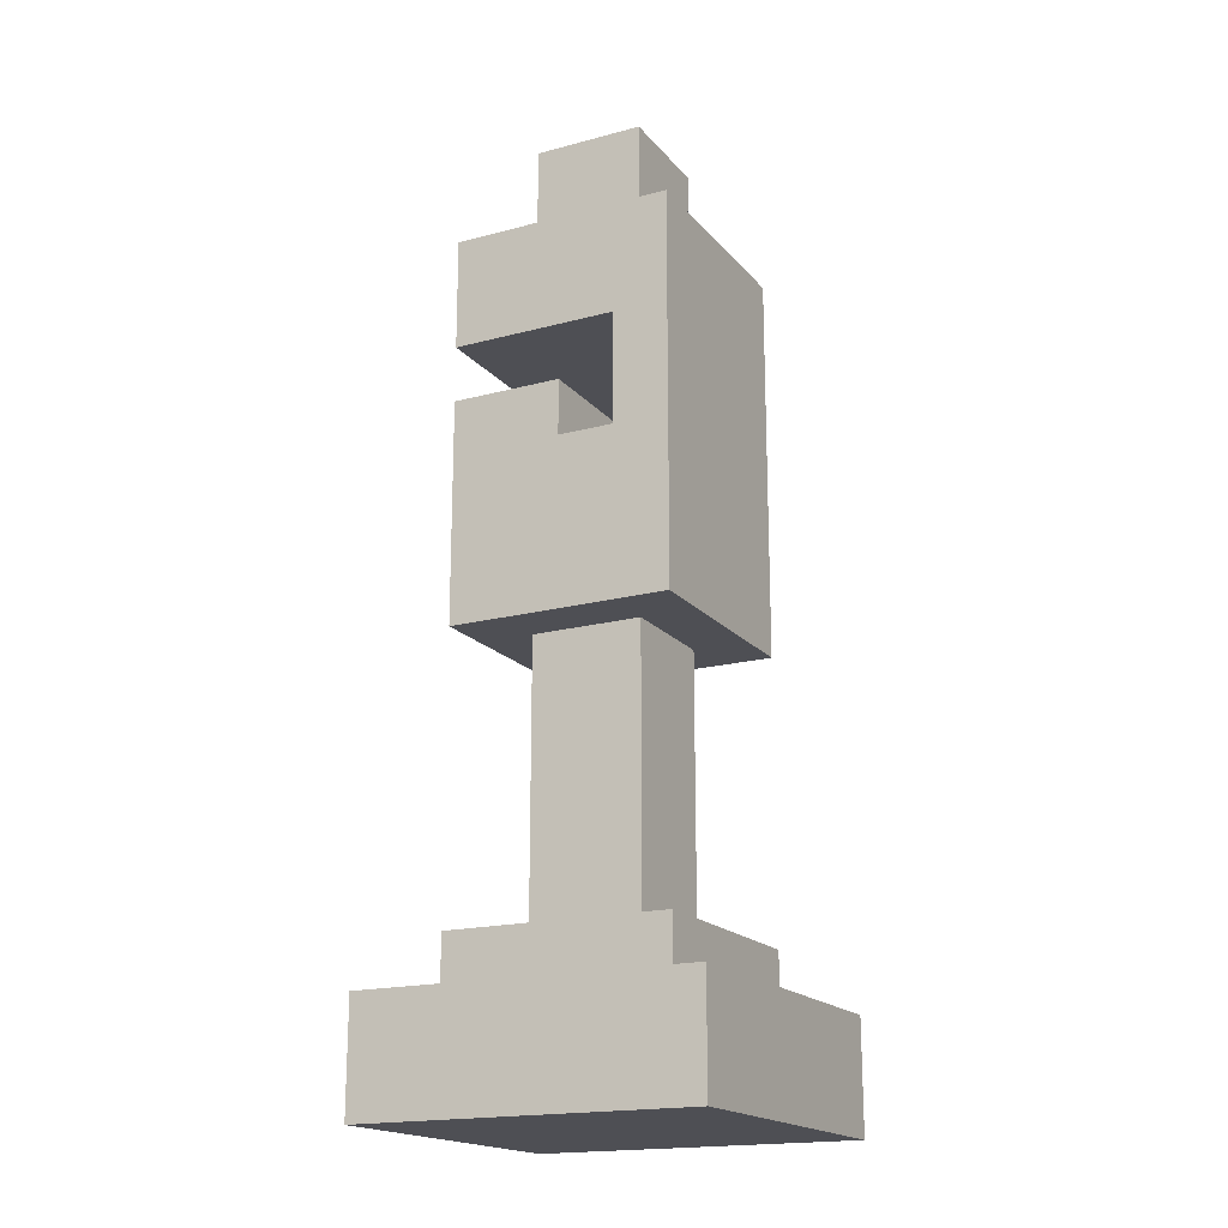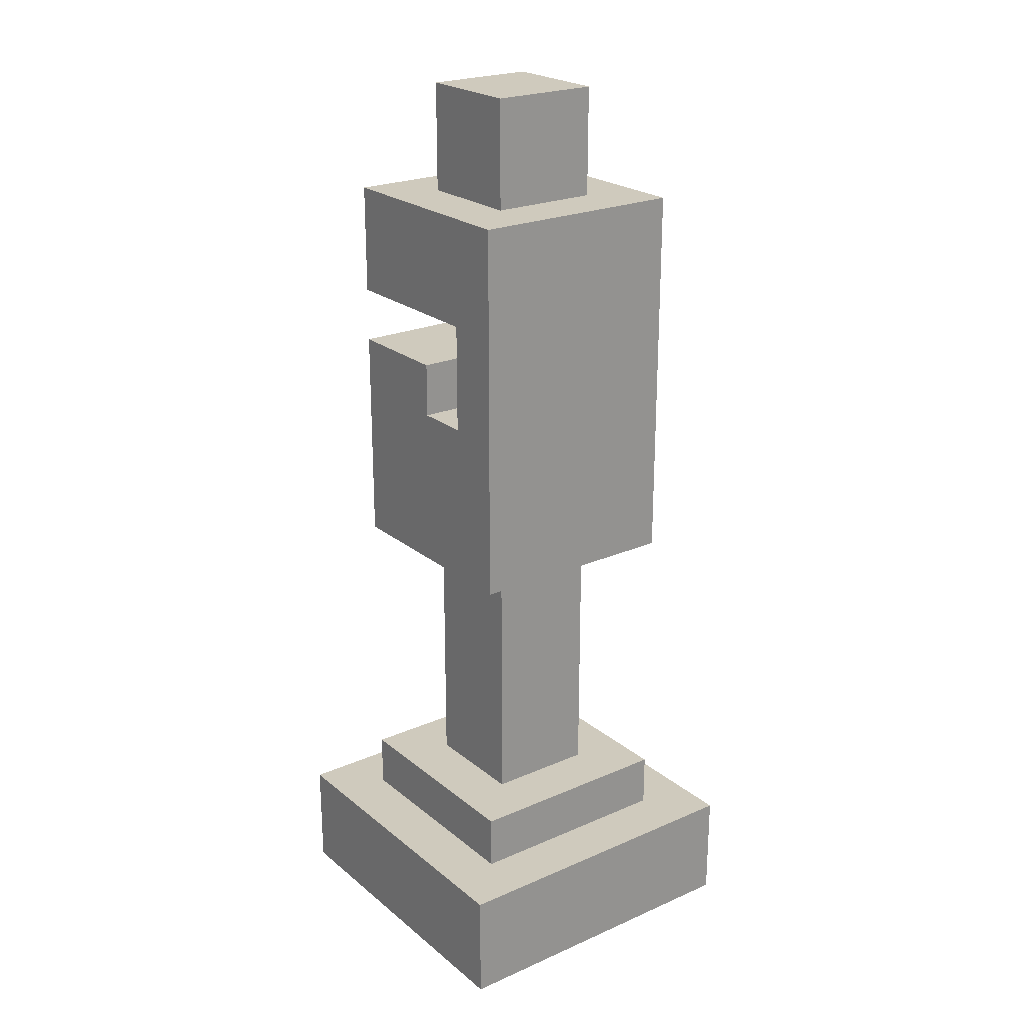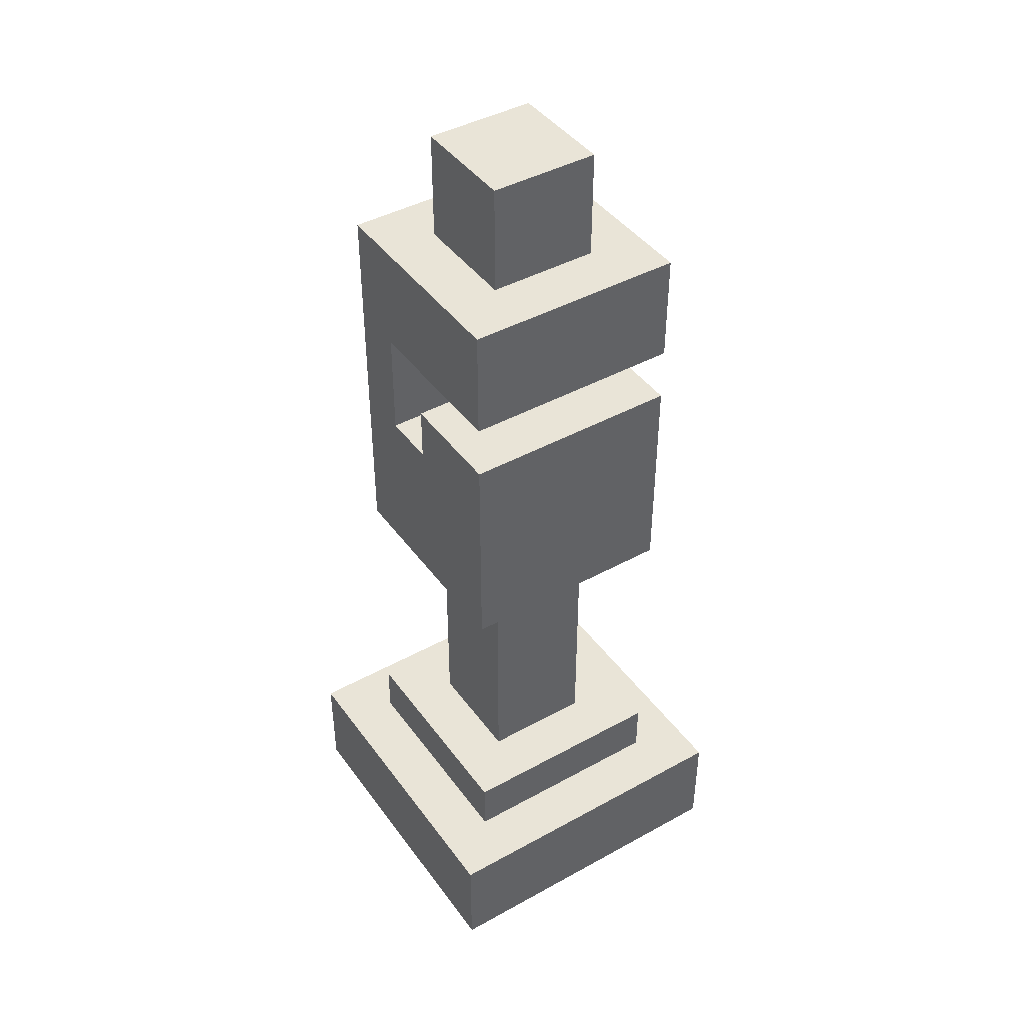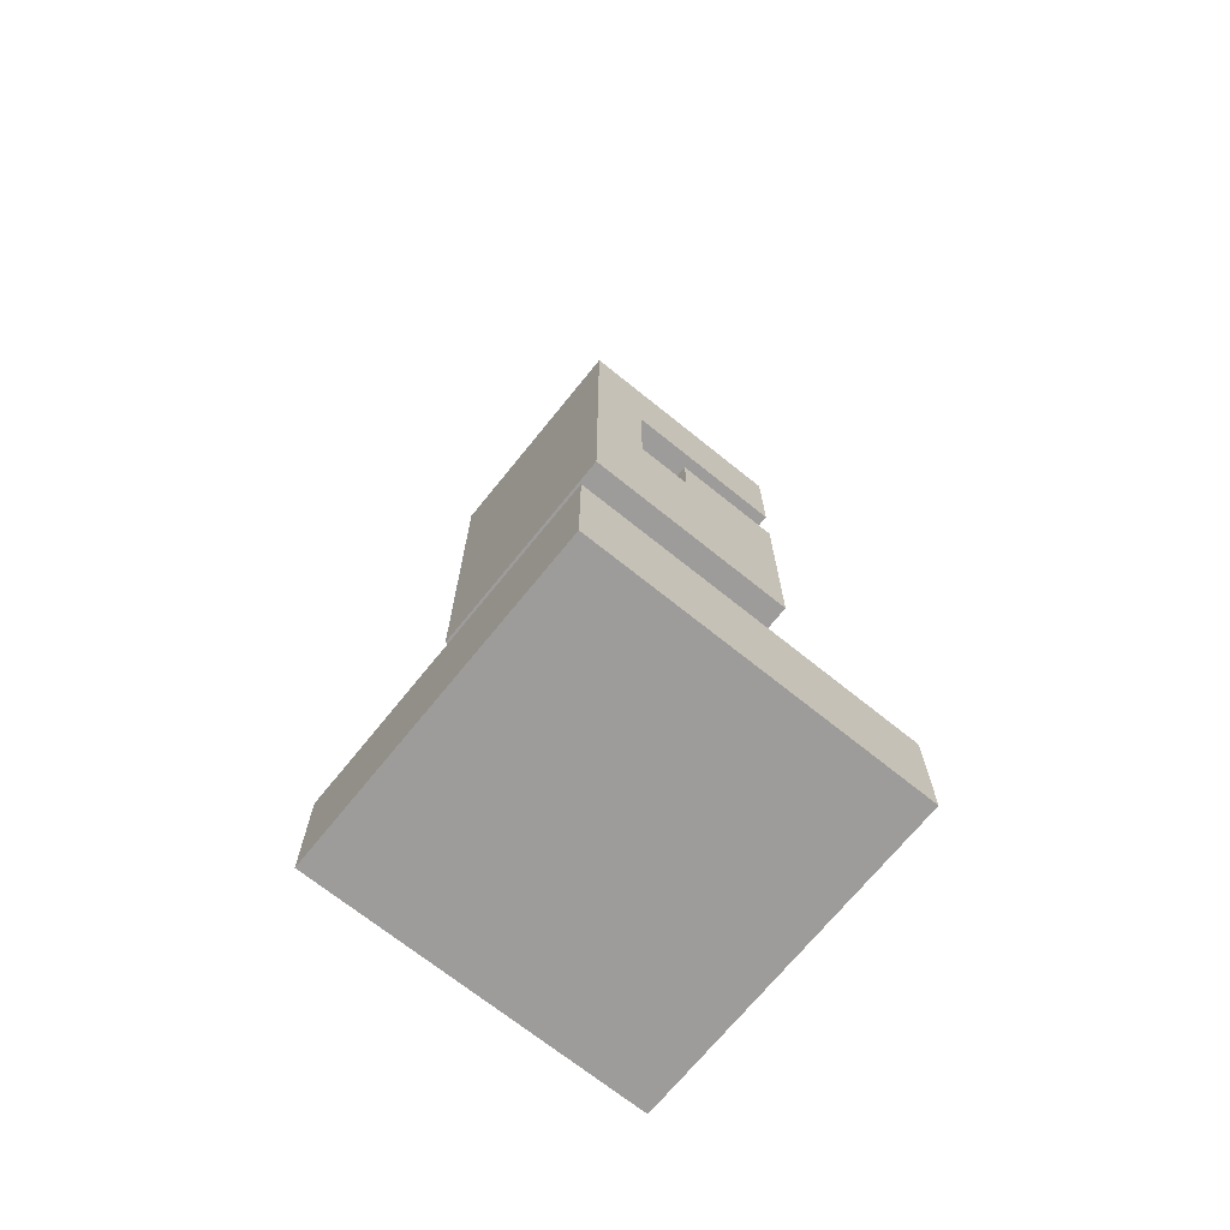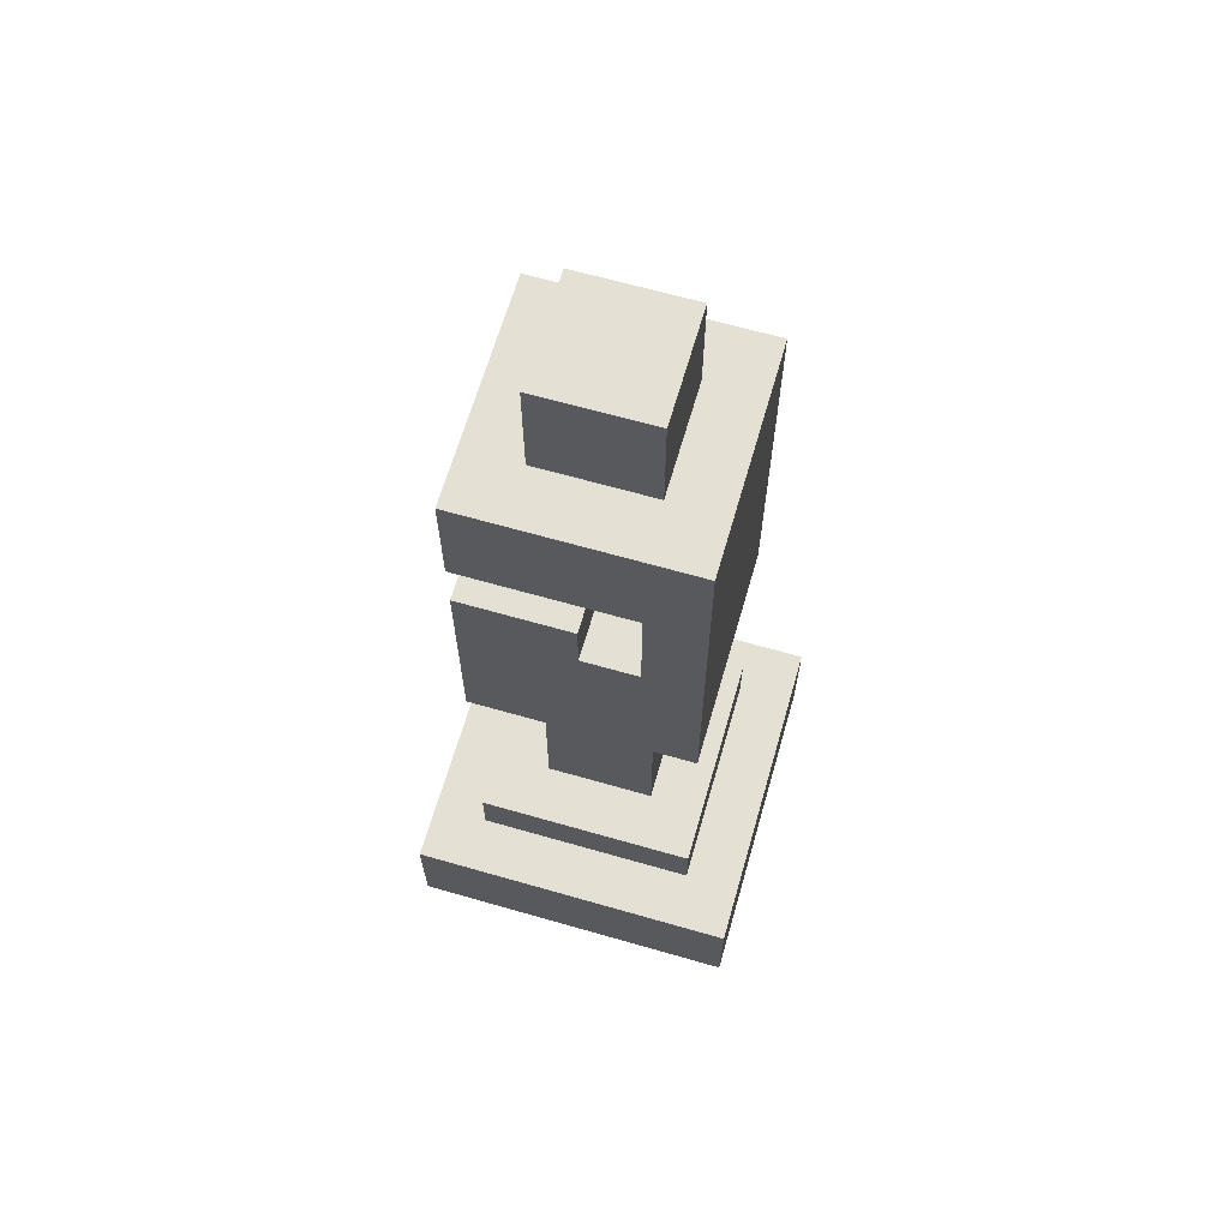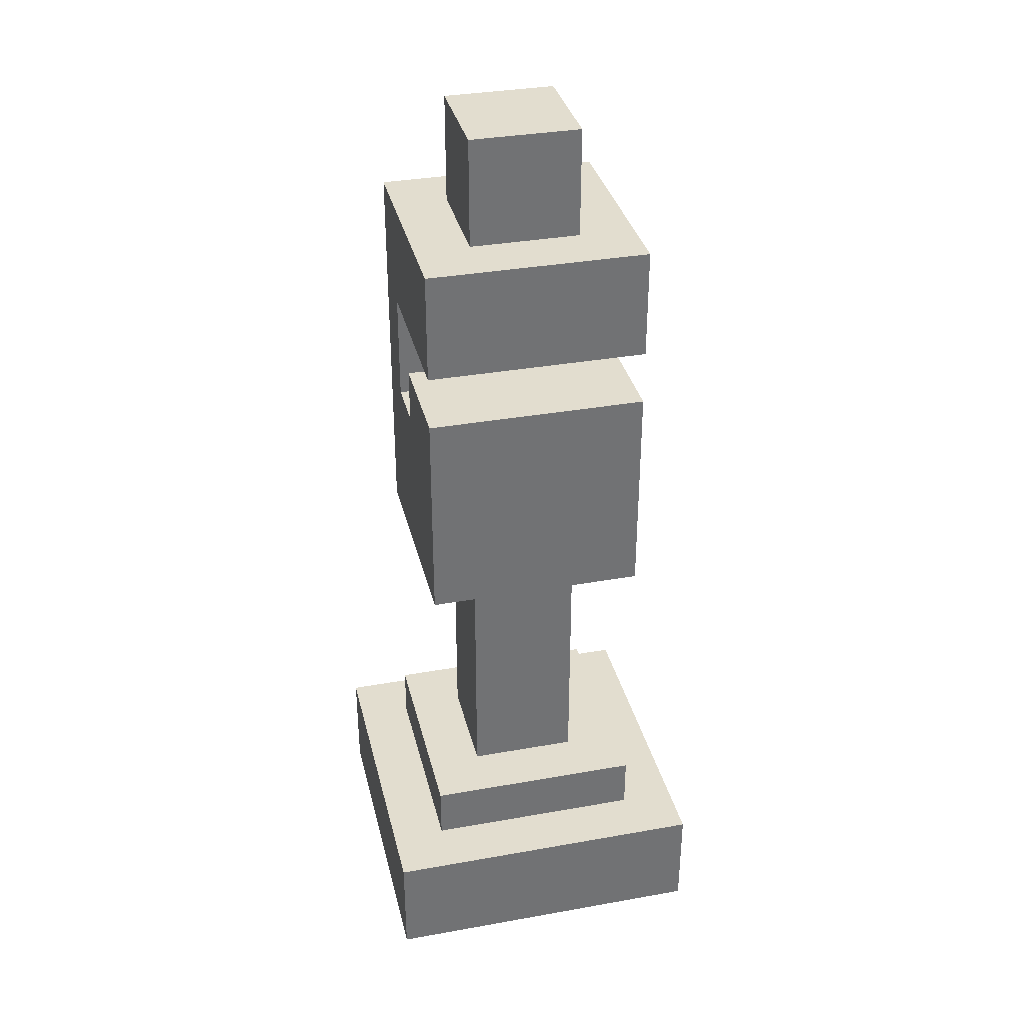
<metadata>
{"format":"obj","ext":"obj","renderer":"f3d","projection":"perspective","resolution":1024,"background":"white","views":[{"elev":-18.4,"azim":117.2,"up":"+Y"},{"elev":23.1,"azim":143.4,"up":"+Y"},{"elev":43.1,"azim":-33.2,"up":"+Y"},{"elev":-70.0,"azim":-128.9,"up":"+Y"},{"elev":65.4,"azim":106.1,"up":"+Y"},{"elev":34.8,"azim":-13.4,"up":"+Y"}]}
</metadata>
<code>
o
v 0.8 0 -0.8
v 0.8 0 -0.2
v 0.8 0.2 -0.8
v 0.8 0.2 -0.2
v 0.7 0.2 -0.7
v 0.7 0.2 -0.3
v 0.7 0.3 -0.7
v 0.7 0.3 -0.3
v 0.7 0.8 -0.7
v 0.7 0.8 -0.3
v 0.7 1.1 -0.6
v 0.7 1.1 -0.5
v 0.7 1.2 -0.5
v 0.7 1.2 -0.3
v 0.7 1.3 -0.6
v 0.7 1.3 -0.3
v 0.7 1.5 -0.7
v 0.7 1.5 -0.3
v 0.6 0.3 -0.6
v 0.6 0.3 -0.4
v 0.6 0.8 -0.6
v 0.6 0.8 -0.4
v 0.6 1.5 -0.6
v 0.6 1.5 -0.4
v 0.6 1.7 -0.6
v 0.6 1.7 -0.4
v 0.4 0.3 -0.6
v 0.4 0.3 -0.4
v 0.4 0.8 -0.6
v 0.4 0.8 -0.4
v 0.4 1.5 -0.6
v 0.4 1.5 -0.4
v 0.4 1.7 -0.6
v 0.4 1.7 -0.4
v 0.3 0.2 -0.7
v 0.3 0.2 -0.3
v 0.3 0.3 -0.7
v 0.3 0.3 -0.3
v 0.3 0.8 -0.7
v 0.3 0.8 -0.3
v 0.3 1.1 -0.6
v 0.3 1.1 -0.5
v 0.3 1.2 -0.5
v 0.3 1.2 -0.3
v 0.3 1.3 -0.6
v 0.3 1.3 -0.3
v 0.3 1.5 -0.7
v 0.3 1.5 -0.3
v 0.2 0 -0.8
v 0.2 0 -0.2
v 0.2 0.2 -0.8
v 0.2 0.2 -0.2
v 0.8 0 -0.8
v 0.8 0.2 -0.8
v 0.2 0 -0.8
v 0.2 0.2 -0.8
v 0.7 0.2 -0.7
v 0.7 0.3 -0.7
v 0.7 0.8 -0.7
v 0.7 1.5 -0.7
v 0.3 0.2 -0.7
v 0.3 0.3 -0.7
v 0.3 0.8 -0.7
v 0.3 1.5 -0.7
v 0.6 0.3 -0.6
v 0.6 0.8 -0.6
v 0.6 1.5 -0.6
v 0.6 1.7 -0.6
v 0.4 0.3 -0.6
v 0.4 0.8 -0.6
v 0.4 1.5 -0.6
v 0.4 1.7 -0.6
v 0.7 1.1 -0.5
v 0.7 1.2 -0.5
v 0.3 1.1 -0.5
v 0.3 1.2 -0.5
v 0.7 1.1 -0.6
v 0.7 1.3 -0.6
v 0.3 1.1 -0.6
v 0.3 1.3 -0.6
v 0.6 0.3 -0.4
v 0.6 0.8 -0.4
v 0.6 1.5 -0.4
v 0.6 1.7 -0.4
v 0.4 0.3 -0.4
v 0.4 0.8 -0.4
v 0.4 1.5 -0.4
v 0.4 1.7 -0.4
v 0.7 0.2 -0.3
v 0.7 0.3 -0.3
v 0.7 0.8 -0.3
v 0.7 1.2 -0.3
v 0.7 1.3 -0.3
v 0.7 1.5 -0.3
v 0.3 0.2 -0.3
v 0.3 0.3 -0.3
v 0.3 0.8 -0.3
v 0.3 1.2 -0.3
v 0.3 1.3 -0.3
v 0.3 1.5 -0.3
v 0.8 0 -0.2
v 0.8 0.2 -0.2
v 0.2 0 -0.2
v 0.2 0.2 -0.2
v 0.8 0 -0.8
v 0.2 0 -0.8
v 0.8 0 -0.2
v 0.2 0 -0.2
v 0.7 0.8 -0.7
v 0.3 0.8 -0.7
v 0.6 0.8 -0.6
v 0.4 0.8 -0.6
v 0.6 0.8 -0.4
v 0.4 0.8 -0.4
v 0.7 0.8 -0.3
v 0.3 0.8 -0.3
v 0.7 1.3 -0.6
v 0.3 1.3 -0.6
v 0.7 1.3 -0.3
v 0.3 1.3 -0.3
v 0.8 0.2 -0.8
v 0.2 0.2 -0.8
v 0.7 0.2 -0.7
v 0.3 0.2 -0.7
v 0.7 0.2 -0.3
v 0.3 0.2 -0.3
v 0.8 0.2 -0.2
v 0.2 0.2 -0.2
v 0.7 0.3 -0.7
v 0.3 0.3 -0.7
v 0.6 0.3 -0.6
v 0.4 0.3 -0.6
v 0.6 0.3 -0.4
v 0.4 0.3 -0.4
v 0.7 0.3 -0.3
v 0.3 0.3 -0.3
v 0.7 1.1 -0.6
v 0.3 1.1 -0.6
v 0.7 1.1 -0.5
v 0.3 1.1 -0.5
v 0.7 1.2 -0.5
v 0.3 1.2 -0.5
v 0.7 1.2 -0.3
v 0.3 1.2 -0.3
v 0.7 1.5 -0.7
v 0.3 1.5 -0.7
v 0.6 1.5 -0.6
v 0.4 1.5 -0.6
v 0.6 1.5 -0.4
v 0.4 1.5 -0.4
v 0.7 1.5 -0.3
v 0.3 1.5 -0.3
v 0.6 1.7 -0.6
v 0.4 1.7 -0.6
v 0.6 1.7 -0.4
v 0.4 1.7 -0.4
f 3 2 1
f 4 2 3
f 7 6 5
f 8 6 7
f 11 10 9
f 12 10 11
f 13 10 12
f 14 10 13
f 15 11 9
f 17 15 9
f 17 16 15
f 18 16 17
f 21 20 19
f 22 20 21
f 25 24 23
f 26 24 25
f 27 28 29
f 29 28 30
f 31 32 33
f 33 32 34
f 35 36 37
f 37 36 38
f 39 40 41
f 41 40 42
f 42 40 43
f 43 40 44
f 39 41 45
f 39 45 47
f 45 46 47
f 47 46 48
f 49 50 51
f 51 50 52
f 55 54 53
f 56 54 55
f 61 58 57
f 62 58 61
f 63 60 59
f 64 60 63
f 69 66 65
f 70 66 69
f 71 68 67
f 72 68 71
f 75 74 73
f 76 74 75
f 77 78 79
f 79 78 80
f 81 82 85
f 85 82 86
f 83 84 87
f 87 84 88
f 89 90 95
f 95 90 96
f 91 92 97
f 97 92 98
f 93 94 99
f 99 94 100
f 101 102 103
f 103 102 104
f 107 106 105
f 108 106 107
f 111 110 109
f 112 110 111
f 113 111 109
f 114 110 112
f 115 113 109
f 115 114 113
f 116 110 114
f 116 114 115
f 119 118 117
f 120 118 119
f 121 122 123
f 123 122 124
f 121 123 125
f 124 122 126
f 121 125 127
f 125 126 127
f 126 122 128
f 127 126 128
f 129 130 131
f 131 130 132
f 129 131 133
f 132 130 134
f 129 133 135
f 133 134 135
f 134 130 136
f 135 134 136
f 137 138 139
f 139 138 140
f 141 142 143
f 143 142 144
f 145 146 147
f 147 146 148
f 145 147 149
f 148 146 150
f 145 149 151
f 149 150 151
f 150 146 152
f 151 150 152
f 153 154 155
f 155 154 156

</code>
